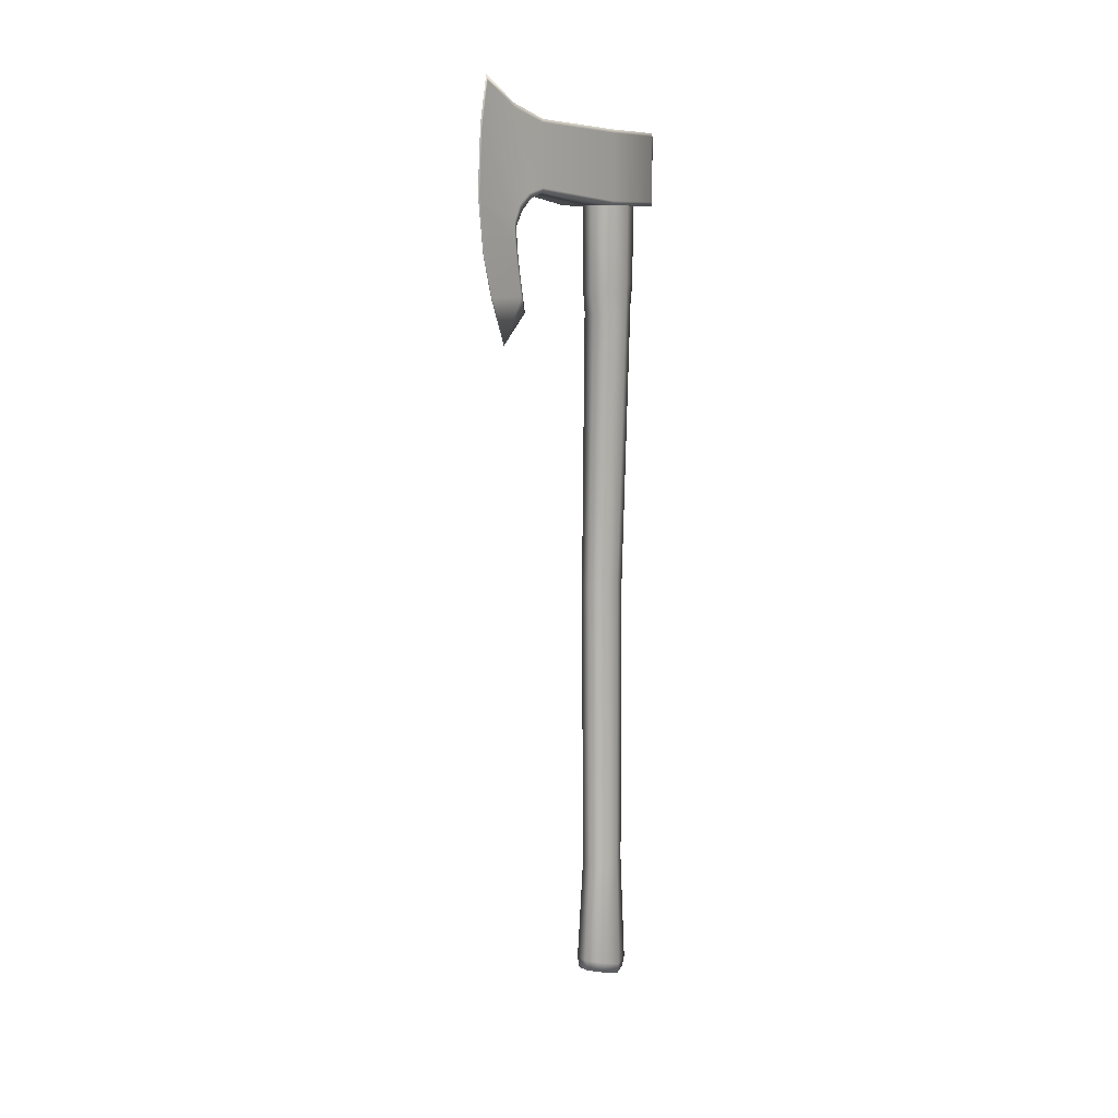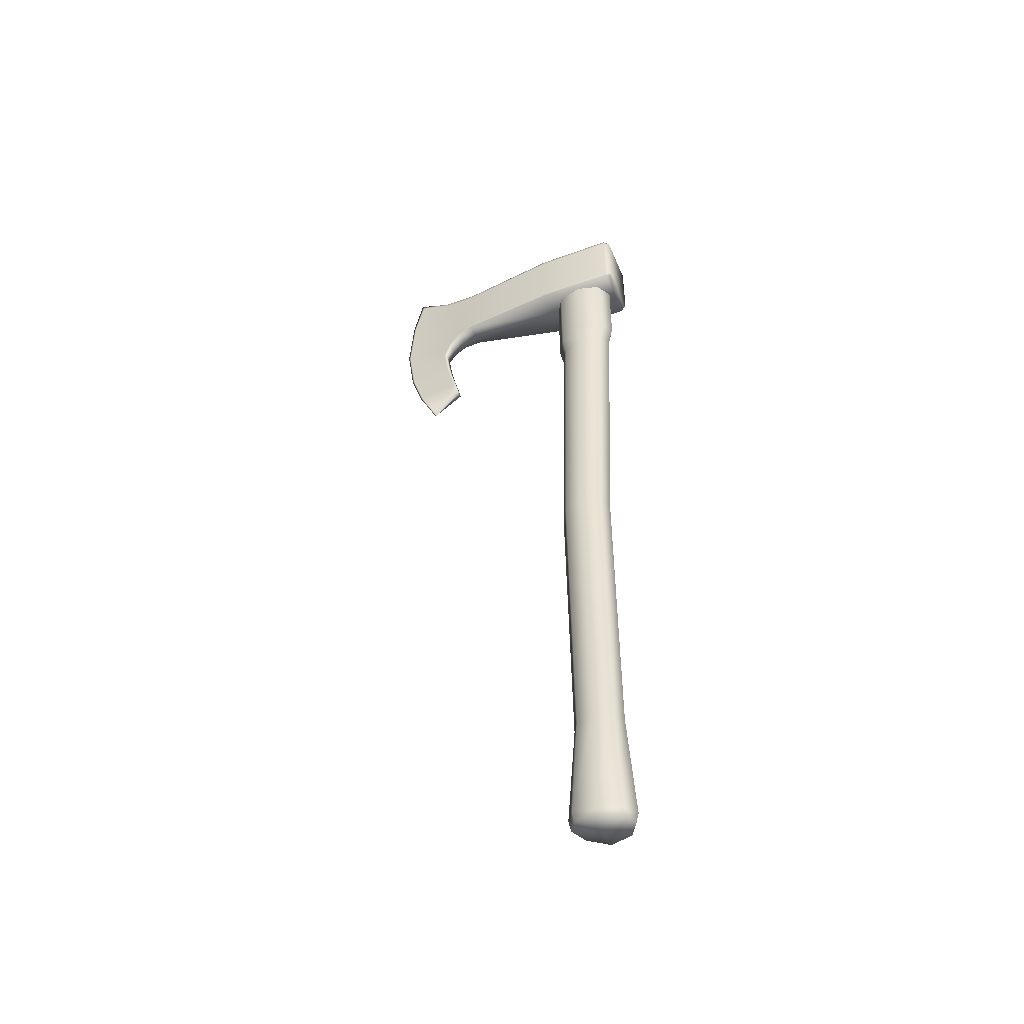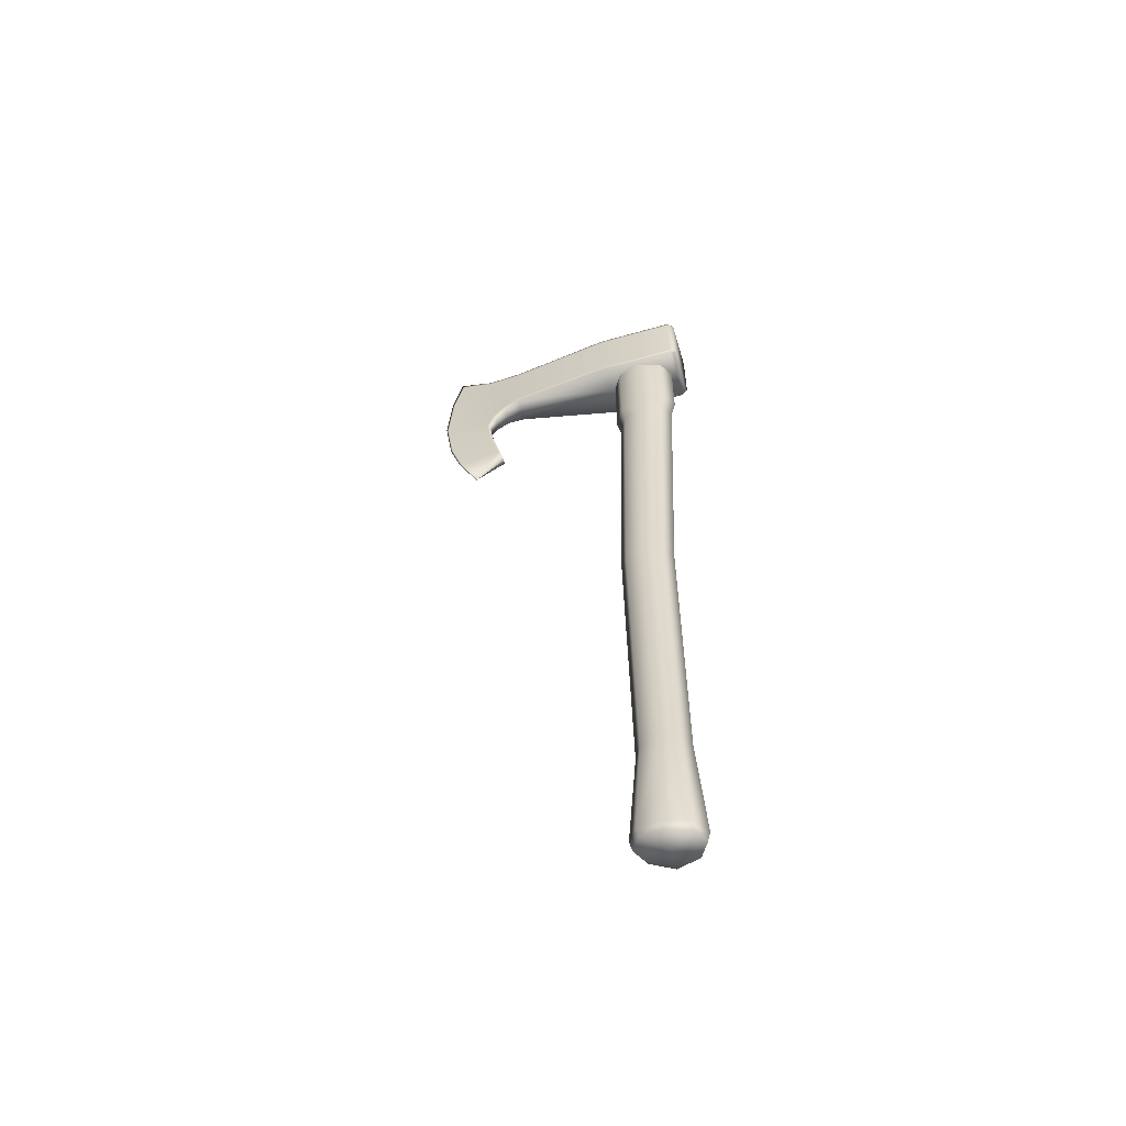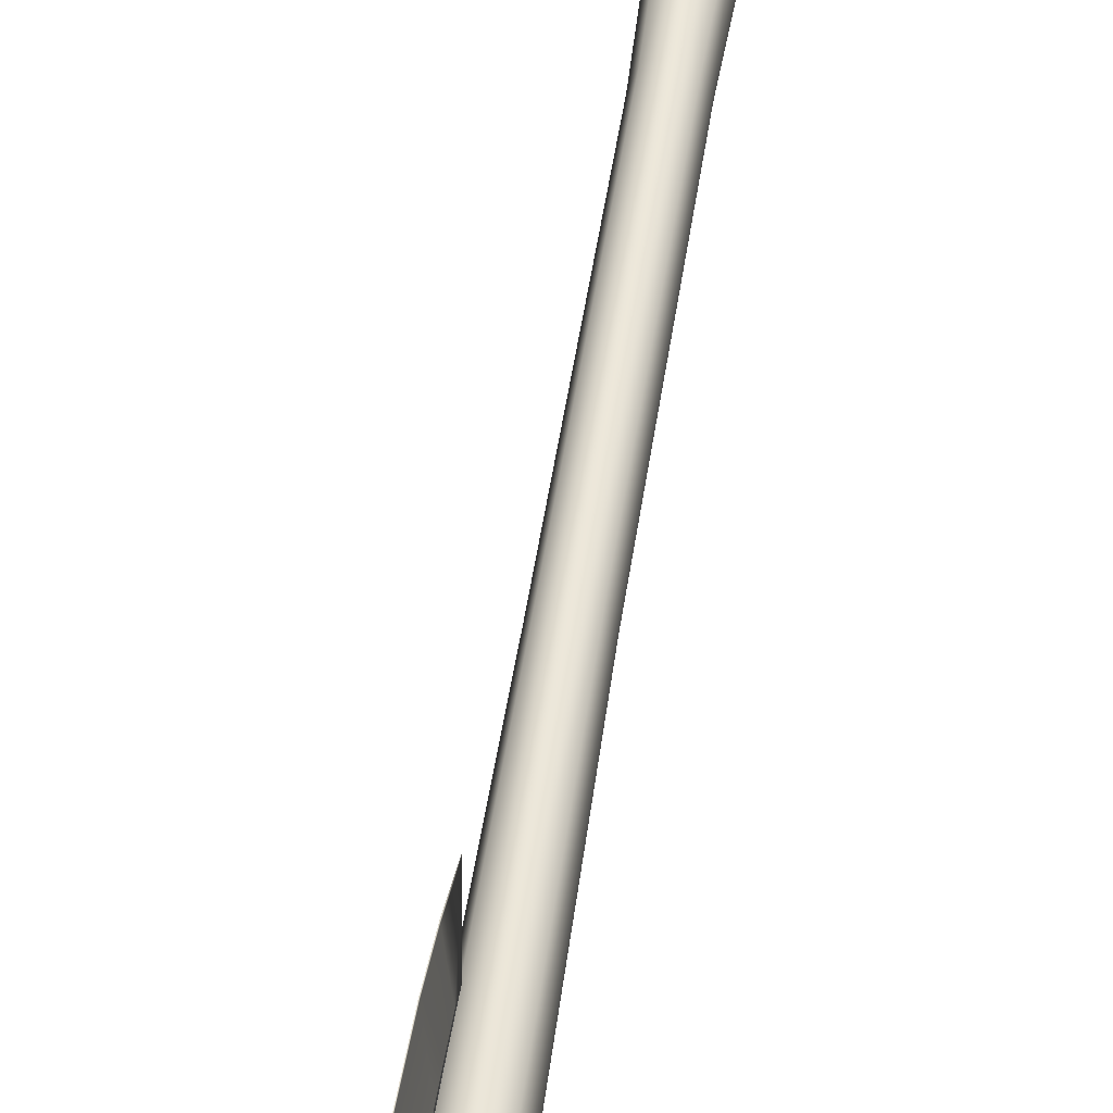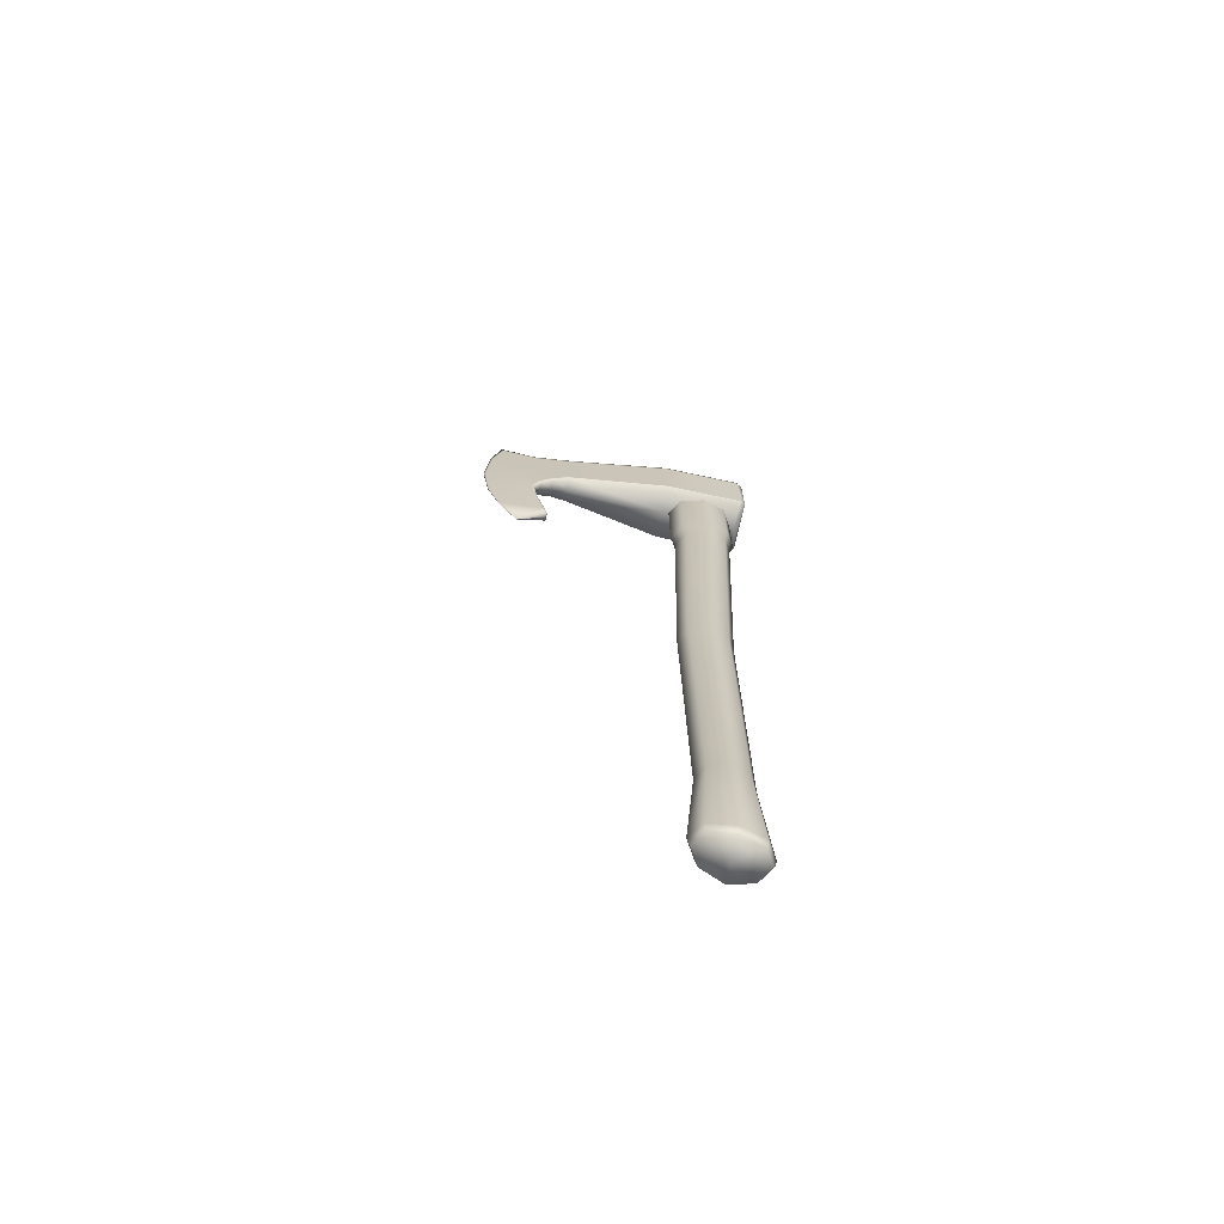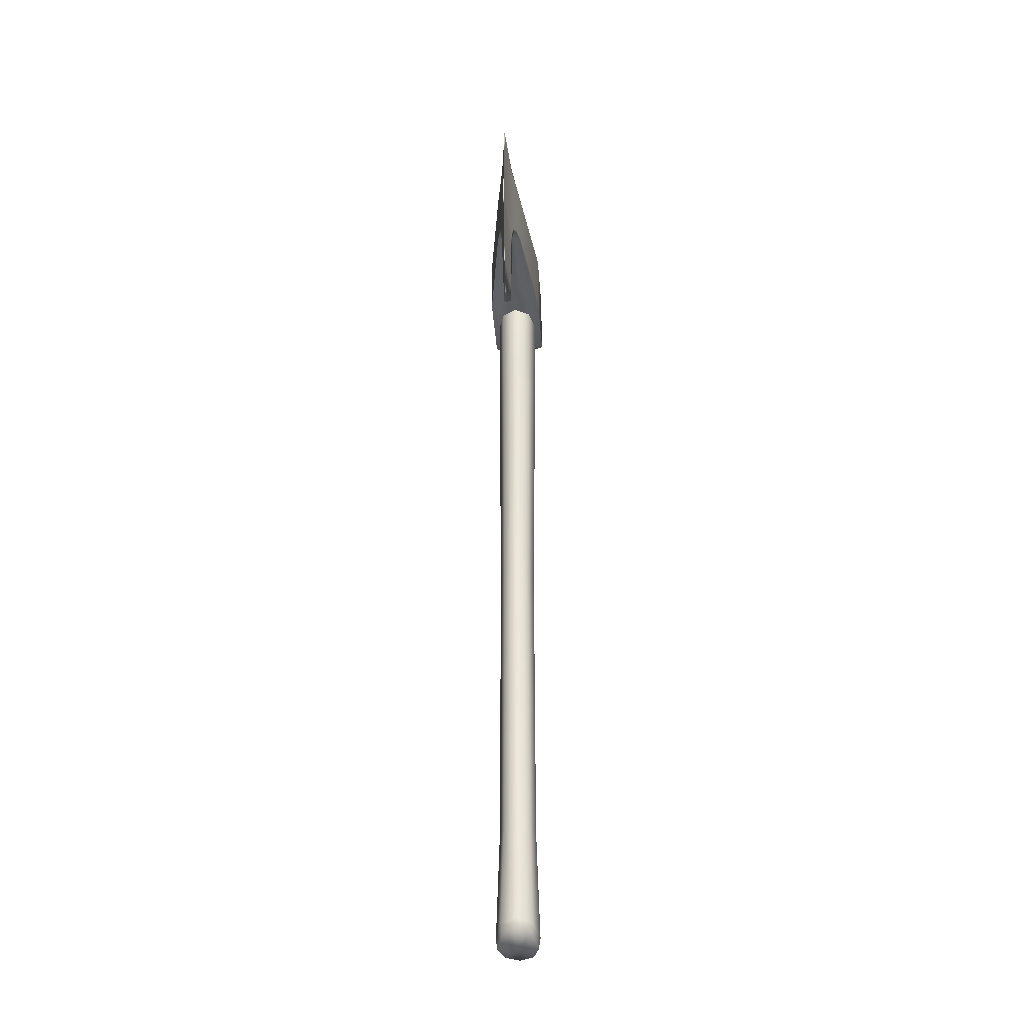
<metadata>
{"format":"obj","ext":"obj","renderer":"f3d","projection":"perspective","resolution":1024,"background":"white","views":[{"elev":9.6,"azim":31.4,"up":"+Y"},{"elev":-48.7,"azim":112.2,"up":"+Y"},{"elev":-58.1,"azim":106.3,"up":"+Y"},{"elev":48.6,"azim":-171.9,"up":"+Z"},{"elev":-70.1,"azim":77.8,"up":"+Y"},{"elev":-34.9,"azim":4.0,"up":"+Y"}]}
</metadata>
<code>
v  -0.1947 2.548 0.2046
v  -0.1947 2.521 0.2046
v  -0.0884 2.591 0.9233
v  -0.0884 2.617 0.9233
v  0.1947 2.548 0.2046
v  0.0884 2.617 0.9233
v  0.0884 2.591 0.9233
v  0.1947 2.521 0.2046
v  0.0647 2.583 1.044
v  0.0661 2.549 1.037
v  -0.0661 2.549 1.037
v  -0.0647 2.583 1.044
v  -0.0498 2.464 1.119
v  -0.0475 2.507 1.135
v  0.0475 2.507 1.135
v  0.0498 2.464 1.119
v  0.0382 2.398 1.183
v  0.0401 2.368 1.167
v  -0.0401 2.368 1.167
v  -0.0382 2.398 1.183
v  -0.0362 2.23 1.147
v  -0.0345 2.246 1.165
v  0.0345 2.246 1.165
v  0.0362 2.23 1.147
v  0.0325 2.118 1.141
v  0.0341 2.114 1.123
v  -0.0341 2.114 1.123
v  -0.0325 2.118 1.141
v  -0.0302 1.928 1.075
v  -0.0288 1.928 1.091
v  0.0288 1.928 1.091
v  0.0302 1.928 1.075
v  0.0273 1.815 1.06
v  0.0286 1.825 1.05
v  -0.0286 1.825 1.05
v  -0.0273 1.815 1.06
v  -0.1947 2.992 0.2046
v  -0.0883 3.026 0.9233
v  -0.0883 3.049 0.9233
v  -0.1947 3.016 0.2046
v  0.1947 2.992 0.2046
v  0.0883 3.026 0.9233
v  0.1947 3.016 0.2046
v  0.0883 3.049 0.9233
v  0.0383 3.105 1.177
v  0.0371 3.135 1.183
v  -0.0383 3.105 1.177
v  -0.0371 3.135 1.183
v  -0.0021 3.255 1.427
v  -0 3.292 1.441
v  0.0021 3.255 1.427
v  0.0017 2.96 1.495
v  -0 2.986 1.51
v  -0.0017 2.96 1.495
v  -0.0015 2.549 1.524
v  -0 2.563 1.541
v  0.0015 2.549 1.524
v  0.0014 2.194 1.472
v  -0 2.197 1.488
v  -0.0014 2.194 1.472
v  -0.0013 1.927 1.387
v  -0 1.927 1.4
v  0.0013 1.927 1.387
v  0.0012 1.632 1.247
v  -0 1.624 1.256
v  -0.0012 1.632 1.247
v  0 3.016 0.2046
v  -0 3.049 0.9233
v  0 2.521 0.2046
v  -0 2.591 0.9233
v  -0 2.549 1.037
v  -0 3.135 1.183
v  -0 2.464 1.119
v  -0 2.368 1.167
v  -0 2.23 1.147
v  -0 2.114 1.123
v  -0 1.928 1.075
v  -0 1.825 1.05
v  -0.1739 2.528 -0.3627
v  -0.1749 2.548 -0.3757
v  -0 2.548 -0.3757
v  -0 2.528 -0.3627
v  0.1749 2.548 -0.3757
v  0.1739 2.528 -0.3627
v  -0 1.815 1.06
v  -0 2.992 -0.3757
v  -0.1749 2.992 -0.3757
v  0.1749 2.992 -0.3757
v  -0.1739 3.01 -0.3627
v  -0 3.01 -0.3627
v  0.1739 3.01 -0.3627
v  -0 1.632 1.247
v  0.1947 2.548 -0.334
v  0.1947 2.521 -0.334
v  -0.1947 2.521 -0.334
v  -0.1947 2.548 -0.334
v  0.1947 2.992 -0.334
v  0.1947 3.016 -0.334
v  -0.1947 2.992 -0.334
v  -0.1947 3.016 -0.334
v  -0 2.521 -0.334
v  -0 3.016 -0.334
v  -0 -2.994 -0.0087
v  -0.0976 -2.994 -0.1544
v  -0 -2.994 -0.2147
v  0.0976 -2.994 -0.1544
v  0.1381 -2.994 -0.0087
v  0.0976 -2.948 0.1369
v  0 -2.931 0.1972
v  -0.0976 -2.948 0.1369
v  -0.1381 -2.994 -0.0087
v  -0.1076 2.522 -0.2289
v  -0 2.522 -0.2954
v  -0 2.011 -0.2942
v  -0.1039 1.999 -0.2299
v  0.1076 2.522 -0.2289
v  0.1039 1.999 -0.2299
v  0.1521 2.522 -0.0684
v  0.1469 1.969 -0.0682
v  0.1076 2.522 0.0921
v  0.1039 1.941 0.0916
v  0 2.522 0.1586
v  0 1.929 0.1591
v  -0.1076 2.522 0.0921
v  -0.1039 1.941 0.0916
v  -0.1521 2.522 -0.0684
v  -0.1469 1.969 -0.0682
v  -0.0891 -0.1186 -0.1279
v  -0 -0.1186 -0.1804
v  -0 -2.157 -0.1856
v  -0.0891 -2.157 -0.136
v  0.0891 -0.1186 -0.1279
v  0.0891 -2.157 -0.136
v  0.126 -0.1186 -0.0013
v  0.126 -2.157 -0.0162
v  0.0891 -0.1186 0.1254
v  0.0891 -2.157 0.1036
v  0 -0.1186 0.1779
v  0 -2.157 0.1532
v  -0.0891 -0.1186 0.1254
v  -0.0891 -2.157 0.1036
v  -0.126 -0.1186 -0.0013
v  -0.126 -2.157 -0.0162
v  -0.1059 -2.921 -0.1674
v  -0 -2.921 -0.2329
v  0.1059 -2.921 -0.1674
v  0.1498 -2.921 -0.0094
v  0.1059 -2.871 0.1487
v  0 -2.853 0.2141
v  -0.1059 -2.871 0.1487
v  -0.1498 -2.921 -0.0094
v  -0.1027 1.849 -0.2066
v  -0 1.86 -0.2627
v  0.1027 1.849 -0.2066
v  0.1453 1.822 -0.066
v  0.1027 1.796 0.0731
v  0 1.785 0.1319
v  -0.1027 1.796 0.0731
v  -0.1453 1.822 -0.066
o Axe_Cube
g Axe_Cube
f 1 2 3 4
f 5 6 7 8
f 7 6 9 10
f 3 11 12 4
f 11 13 14 12
f 10 9 15 16
f 16 15 17 18
f 13 19 20 14
f 19 21 22 20
f 18 17 23 24
f 24 23 25 26
f 21 27 28 22
f 27 29 30 28
f 26 25 31 32
f 31 33 34 32
f 30 29 35 36
f 37 38 39 40
f 37 1 4 38
f 41 42 6 5
f 43 44 42 41
f 42 45 9 6
f 44 46 45 42
f 39 38 47 48
f 38 4 12 47
f 48 47 49 50
f 47 12 14 49
f 45 51 15 9
f 46 50 51 45
f 15 51 52 17
f 51 50 53 52
f 49 54 53 50
f 14 20 54 49
f 54 55 56 53
f 20 22 55 54
f 17 52 57 23
f 52 53 56 57
f 23 57 58 25
f 57 56 59 58
f 55 60 59 56
f 22 28 60 55
f 60 61 62 59
f 28 30 61 60
f 25 58 63 31
f 58 59 62 63
f 31 63 64 33
f 63 62 65 64
f 61 66 65 62
f 30 36 66 61
f 67 68 44 43
f 67 40 39 68
f 69 70 3 2
f 69 8 7 70
f 70 71 11 3
f 70 7 10 71
f 68 72 46 44
f 68 39 48 72
f 46 72 50
f 72 48 50
f 71 73 13 11
f 71 10 16 73
f 73 74 19 13
f 73 16 18 74
f 74 75 21 19
f 74 18 24 75
f 75 76 27 21
f 24 26 76 75
f 76 77 29 27
f 26 32 77 76
f 77 78 35 29
f 32 34 78 77
f 79 80 81 82
f 81 83 84 82
f 33 85 78 34
f 36 35 78 85
f 86 81 80 87
f 88 83 81 86
f 89 90 86 87
f 91 88 86 90
f 66 92 65
f 92 64 65
f 64 92 85 33
f 66 36 85 92
f 93 94 84 83
f 5 8 94 93
f 79 95 96 80
f 2 1 96 95
f 97 93 83 88
f 41 5 93 97
f 91 98 97 88
f 43 41 97 98
f 99 100 89 87
f 37 40 100 99
f 96 99 87 80
f 1 37 99 96
f 79 82 101 95
f 69 2 95 101
f 84 94 101 82
f 8 69 101 94
f 102 100 40 67
f 102 90 89 100
f 98 102 67 43
f 91 90 102 98
f 103 104 105
f 103 105 106
f 103 106 107
f 103 107 108
f 103 108 109
f 103 109 110
f 103 110 111
f 103 111 104
f 112 113 114 115
f 114 113 116 117
f 117 116 118 119
f 119 118 120 121
f 121 120 122 123
f 122 124 125 123
f 124 126 127 125
f 126 112 115 127
f 128 129 130 131
f 129 132 133 130
f 132 134 135 133
f 134 136 137 135
f 136 138 139 137
f 138 140 141 139
f 140 142 143 141
f 142 128 131 143
f 144 145 105 104
f 131 130 145 144
f 105 145 146 106
f 130 133 146 145
f 106 146 147 107
f 133 135 147 146
f 147 148 108 107
f 135 137 148 147
f 148 149 109 108
f 137 139 149 148
f 109 149 150 110
f 149 139 141 150
f 110 150 151 111
f 150 141 143 151
f 151 144 104 111
f 143 131 144 151
f 152 153 129 128
f 115 114 153 152
f 129 153 154 132
f 153 114 117 154
f 132 154 155 134
f 154 117 119 155
f 134 155 156 136
f 155 119 121 156
f 136 156 157 138
f 156 121 123 157
f 157 158 140 138
f 123 125 158 157
f 158 159 142 140
f 125 127 159 158
f 159 152 128 142
f 127 115 152 159

</code>
